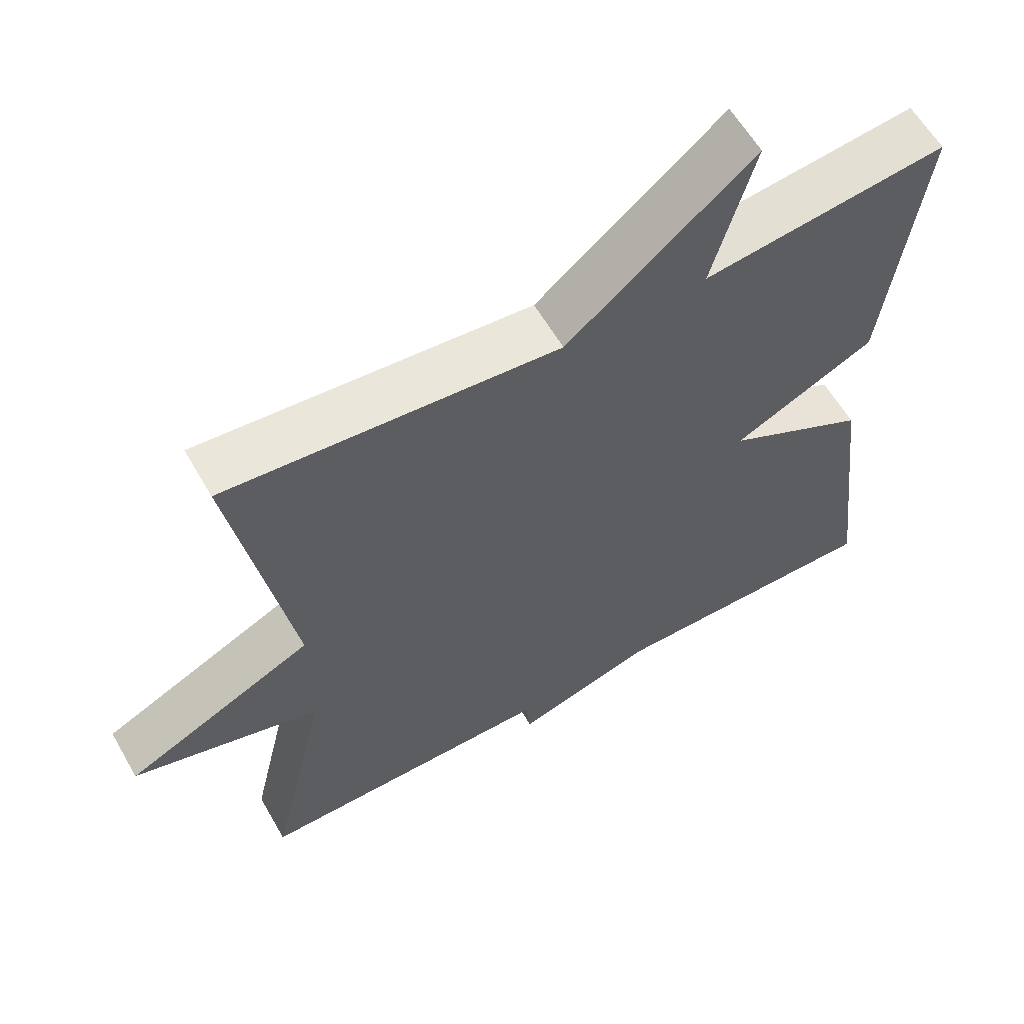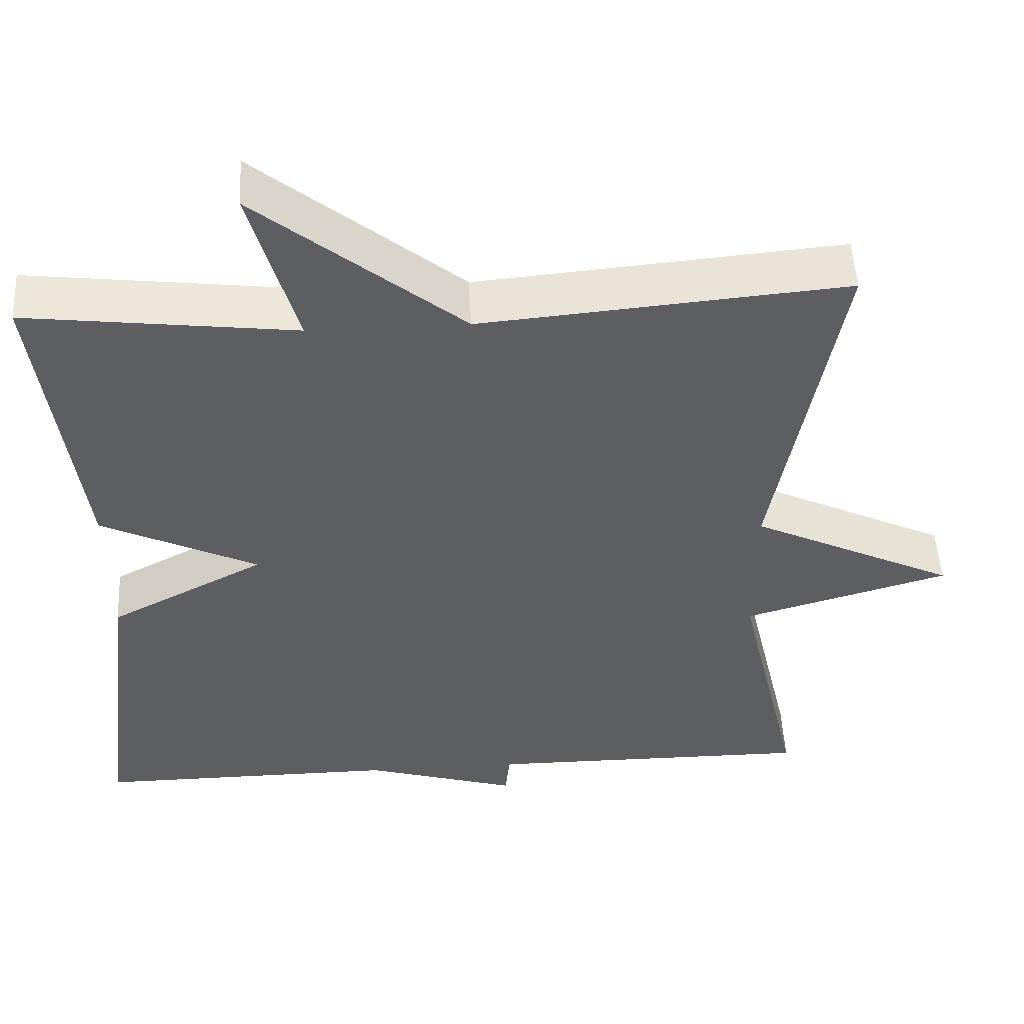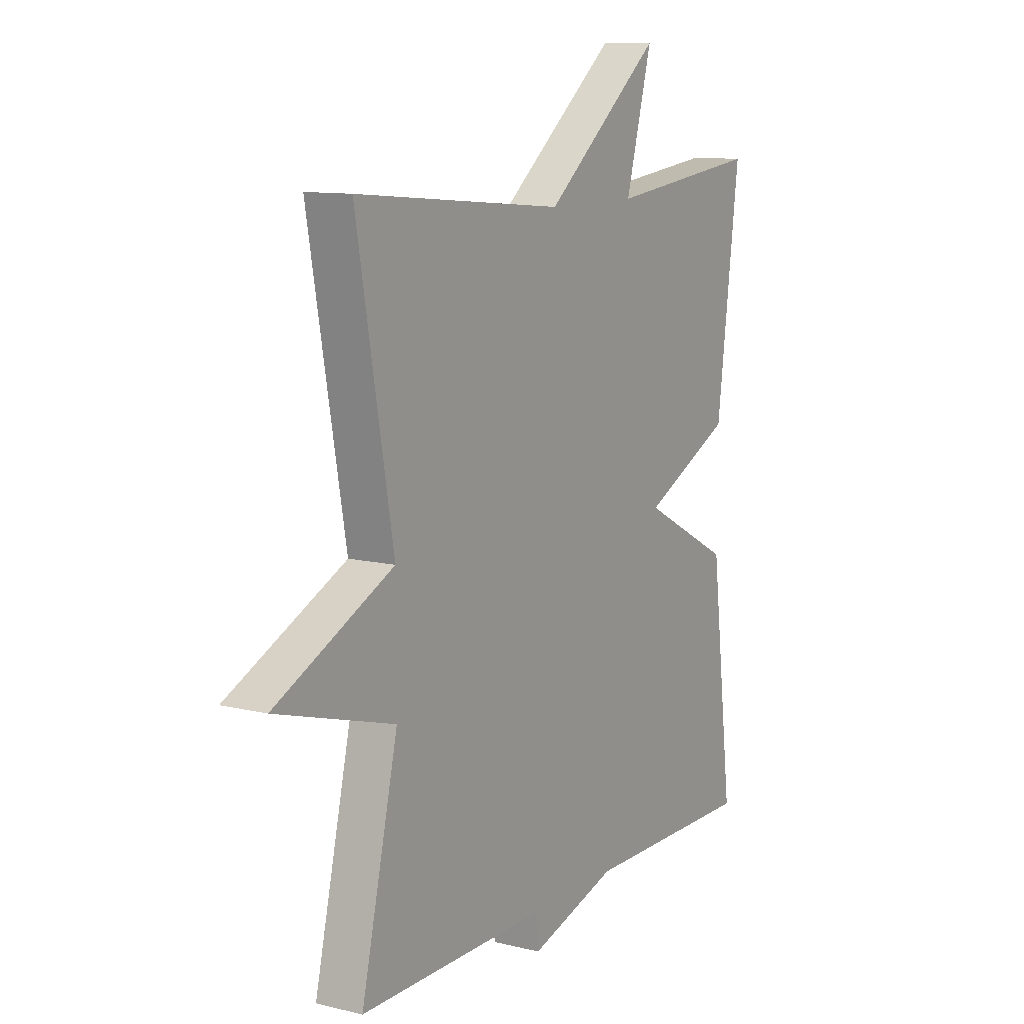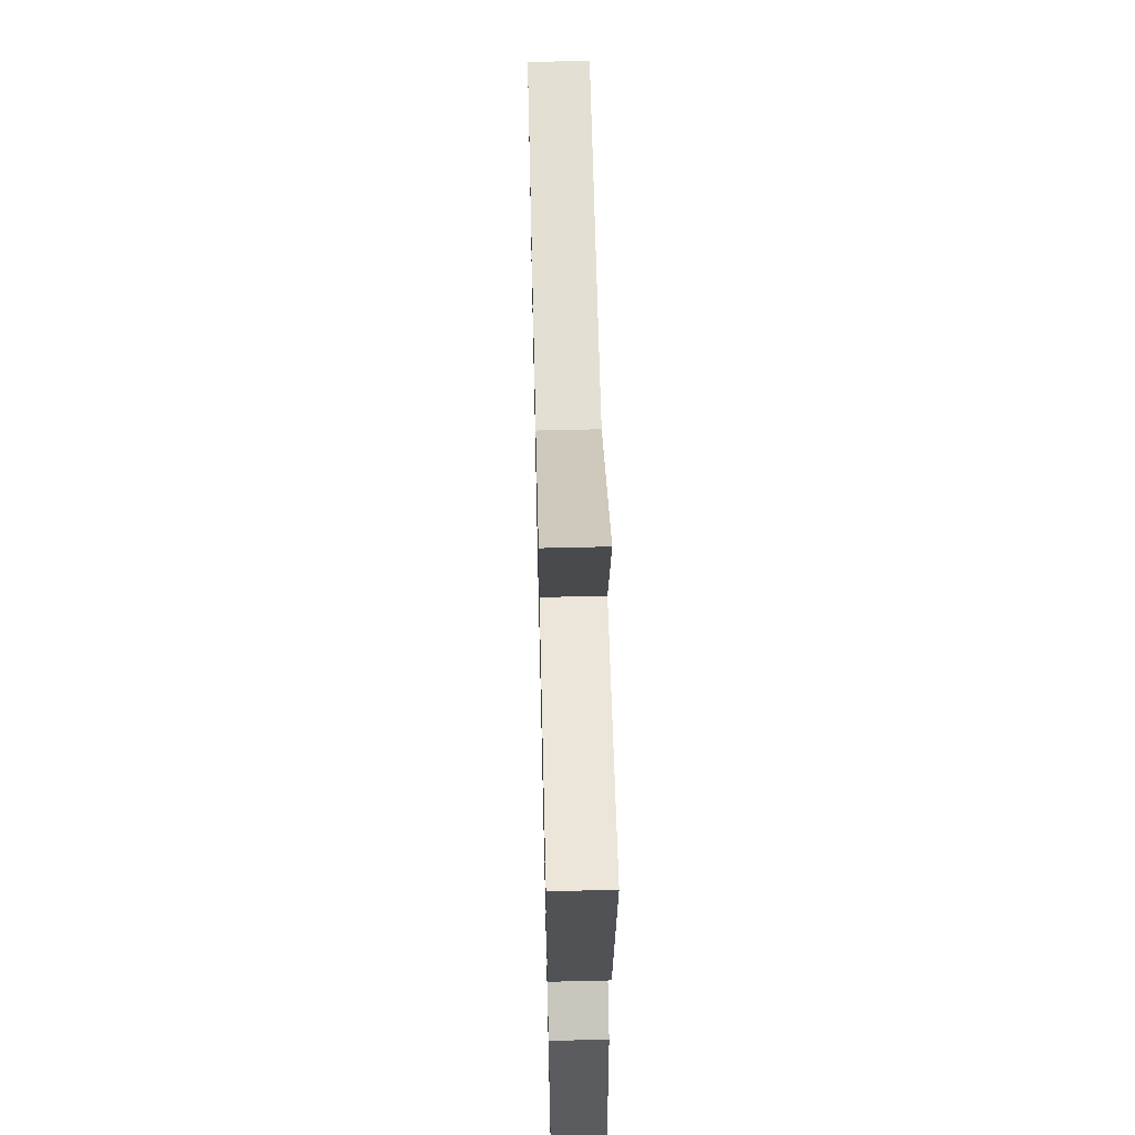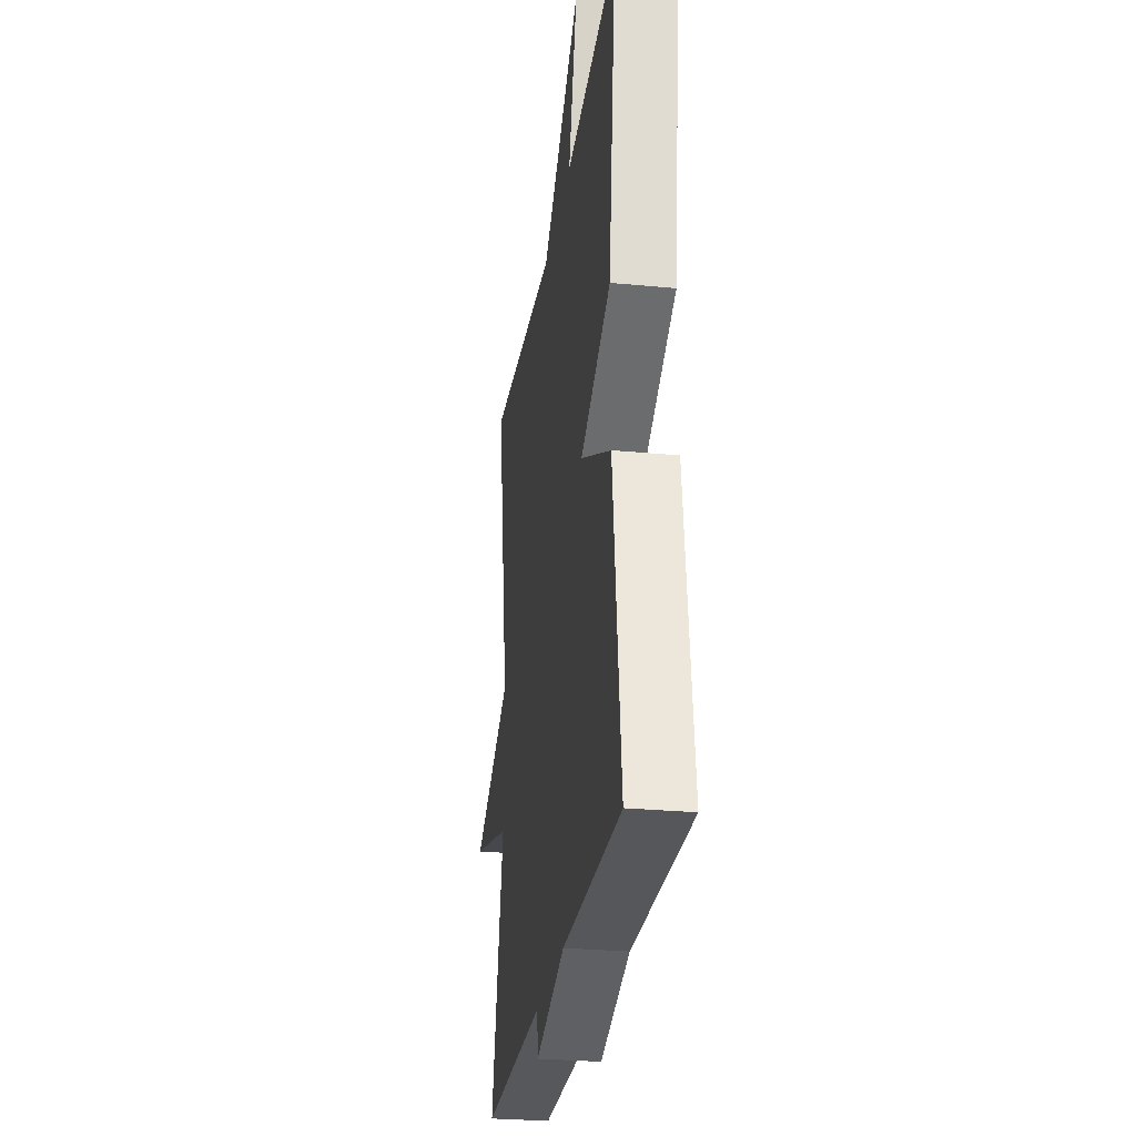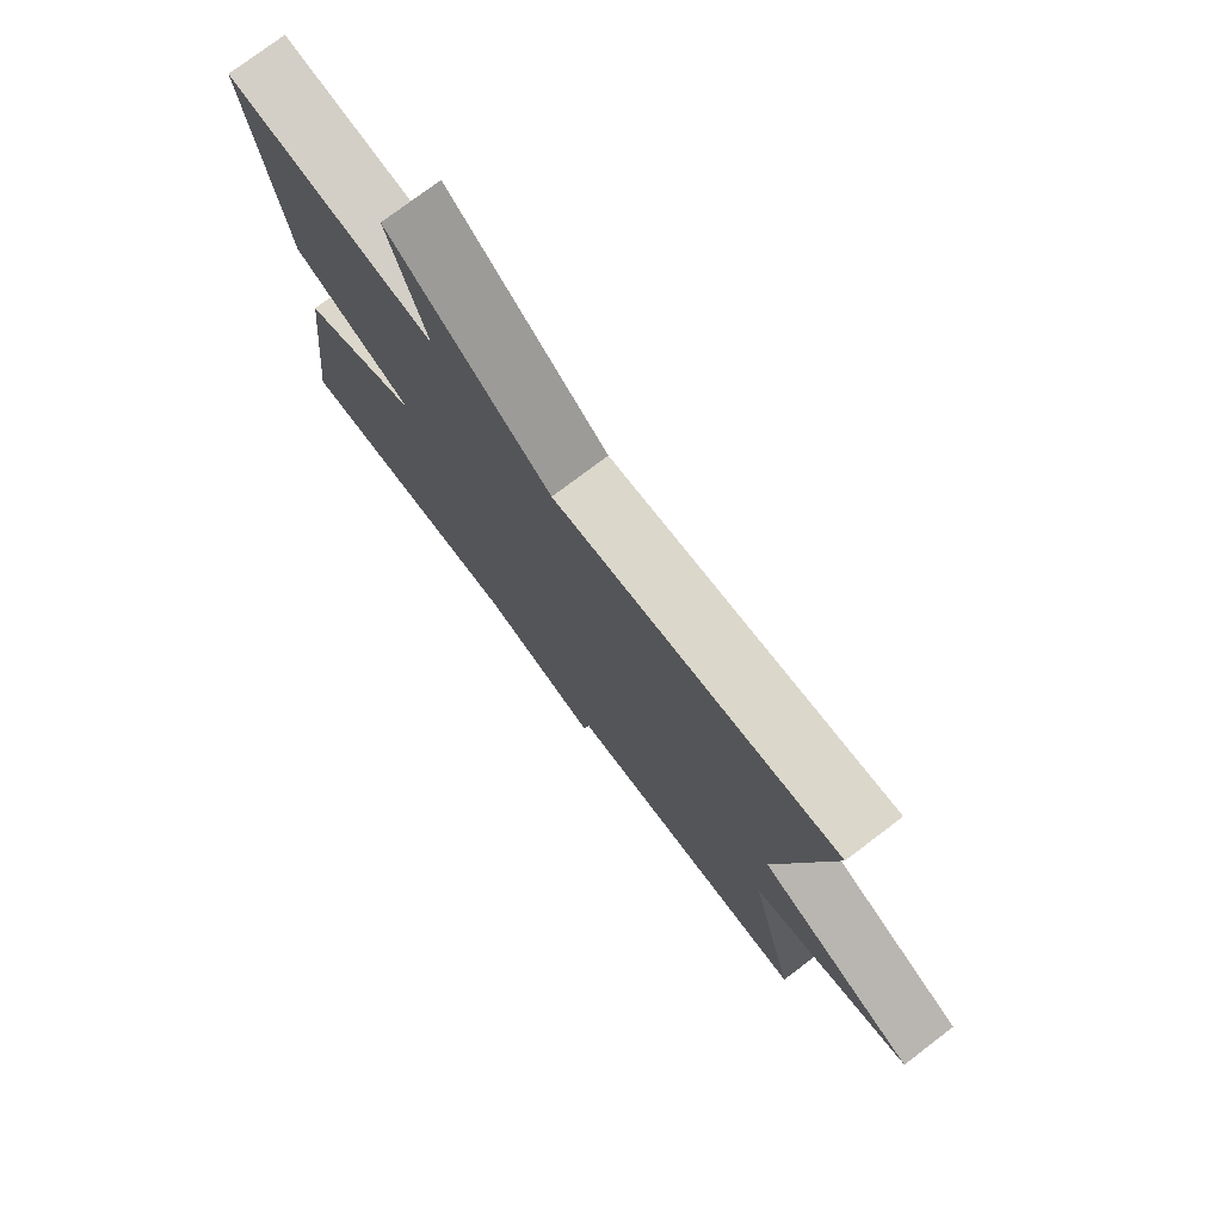
<metadata>
{"format":"obj","ext":"obj","renderer":"f3d","projection":"perspective","resolution":1024,"background":"white","views":[{"elev":60.1,"azim":150.2,"up":"+Z"},{"elev":50.9,"azim":-3.0,"up":"+Z"},{"elev":10.8,"azim":121.3,"up":"+Z"},{"elev":61.7,"azim":-91.4,"up":"+Z"},{"elev":-27.7,"azim":-98.3,"up":"+Z"},{"elev":76.5,"azim":52.8,"up":"+Z"}]}
</metadata>
<code>
v 0.5 0.07 -0.5
v 0.084 0.07 -0.498
v 0.078 0.07 -0.556
v -0.116 0.07 -0.498
v -0.5 0.07 -0.5
v -0.45 0.07 -0.093
v -0.252 0.07 0.011
v -0.45 0.07 0.107
v -0.5 0.07 0.5
v -0.161 0.07 0.459
v -0.219 0.07 0.67
v 0.039 0.07 0.459
v 0.5 0.07 0.5
v 0.419 0.07 0.049
v 0.679 0.07 -0.076
v 0.419 0.07 -0.151
v 0.5 0 -0.5
v 0.084 0 -0.498
v 0.078 0 -0.556
v -0.116 0 -0.498
v -0.5 0 -0.5
v -0.45 0 -0.093
v -0.252 0 0.011
v -0.45 0 0.107
v -0.5 0 0.5
v -0.161 0 0.459
v -0.219 0 0.67
v 0.039 0 0.459
v 0.5 0 0.5
v 0.419 0 0.049
v 0.679 0 -0.076
v 0.419 0 -0.151
f 14 15 16
f 12 13 14
f 12 14 16
f 11 12 16
f 10 11 16
f 9 10 16
f 8 9 16
f 7 8 16
f 6 7 16
f 5 6 16
f 4 5 16
f 2 3 4
f 2 4 16
f 1 2 16
f 32 31 30
f 30 29 28
f 32 30 28
f 32 28 27
f 32 27 26
f 32 26 25
f 32 25 24
f 32 24 23
f 32 23 22
f 32 22 21
f 32 21 20
f 20 19 18
f 32 20 18
f 32 18 17
f 1 17 18 2
f 2 18 19 3
f 3 19 20 4
f 4 20 21 5
f 5 21 22 6
f 6 22 23 7
f 7 23 24 8
f 8 24 25 9
f 9 25 26 10
f 10 26 27 11
f 11 27 28 12
f 12 28 29 13
f 13 29 30 14
f 14 30 31 15
f 15 31 32 16
f 16 32 17 1

</code>
